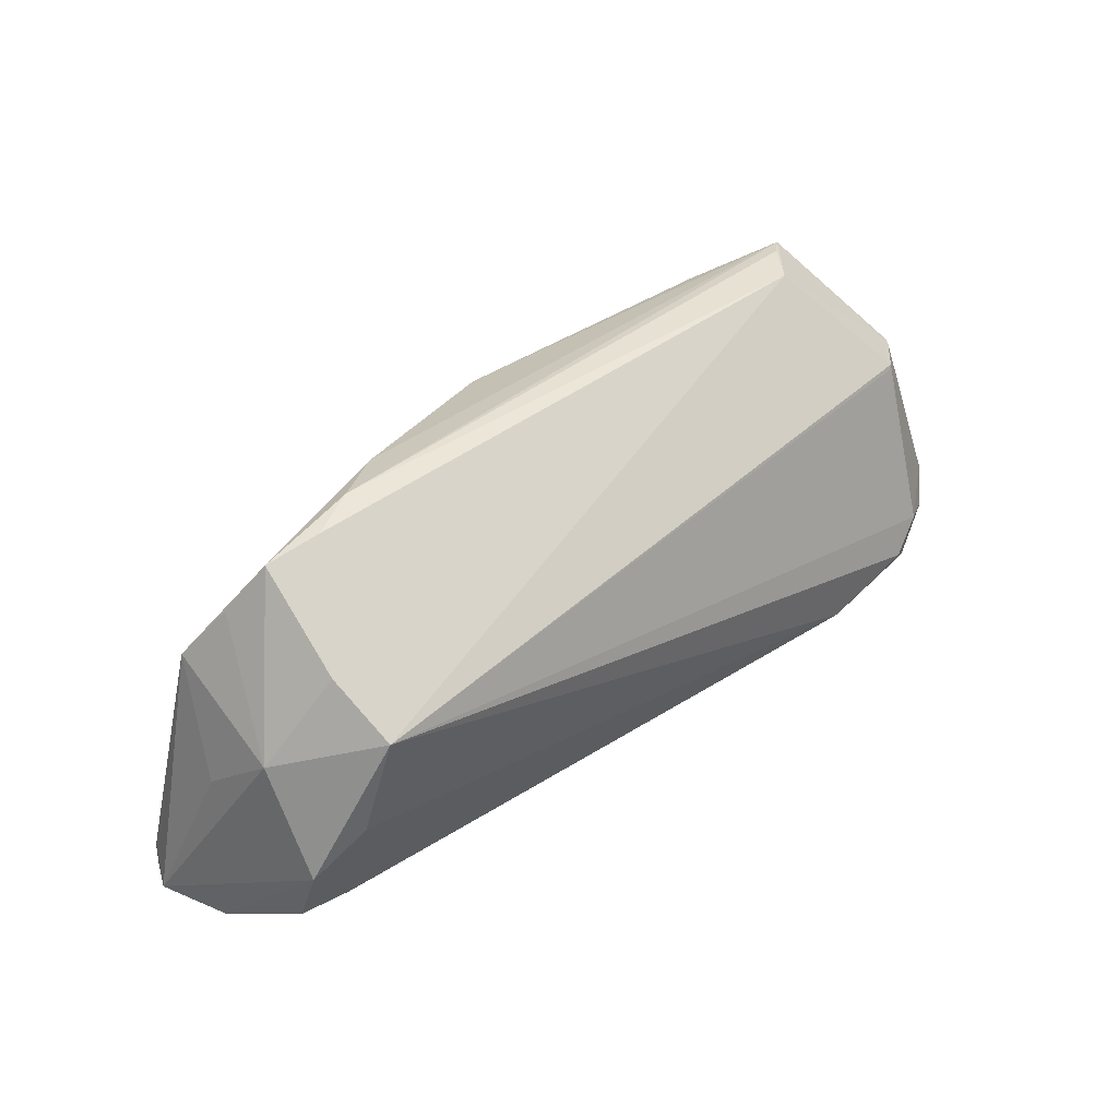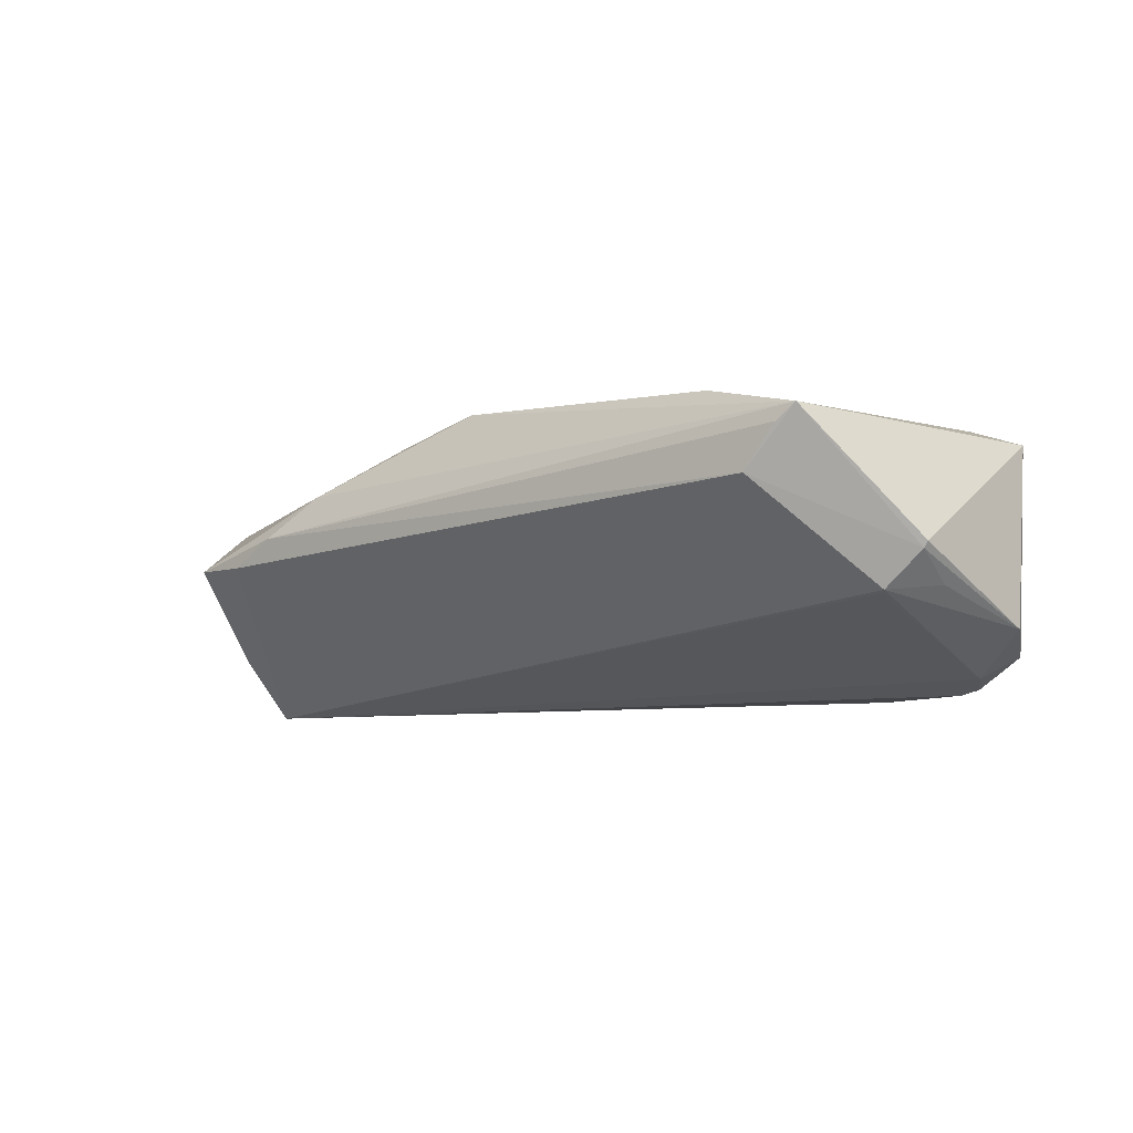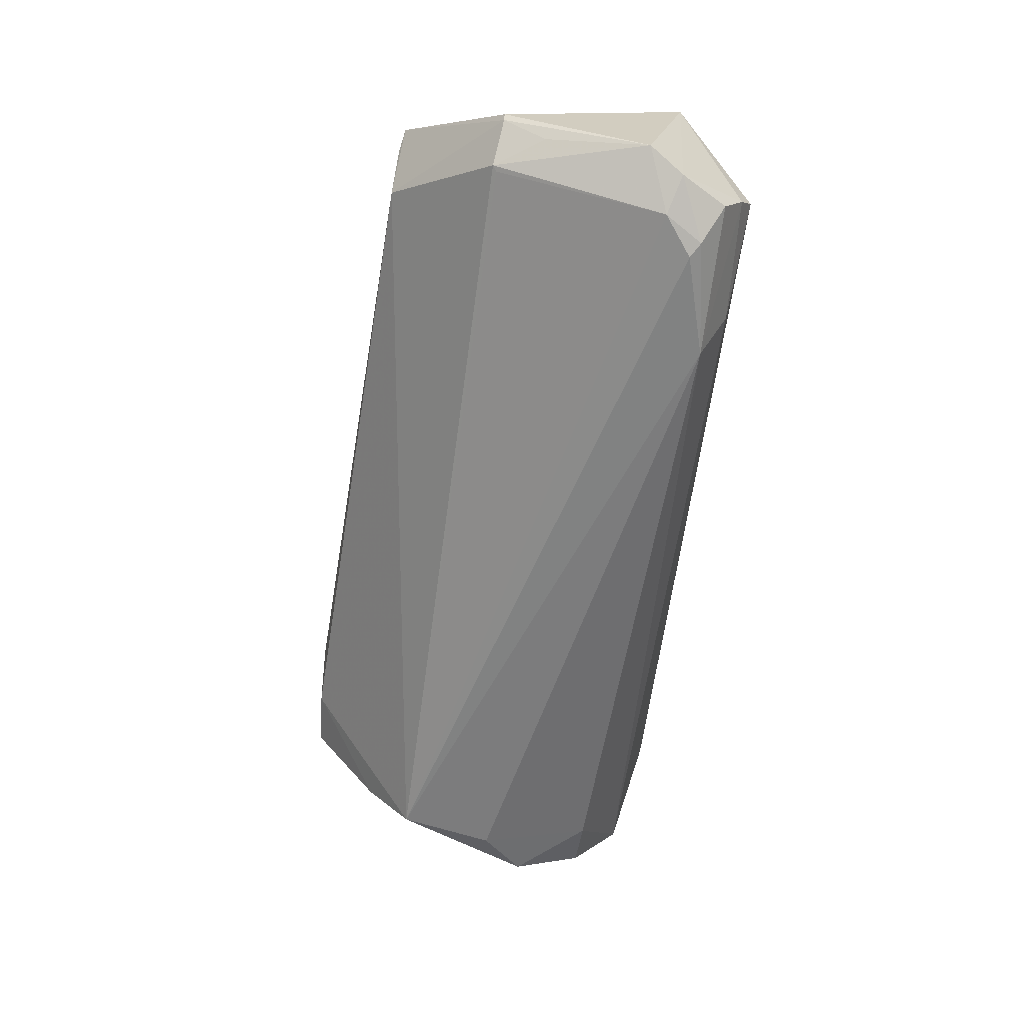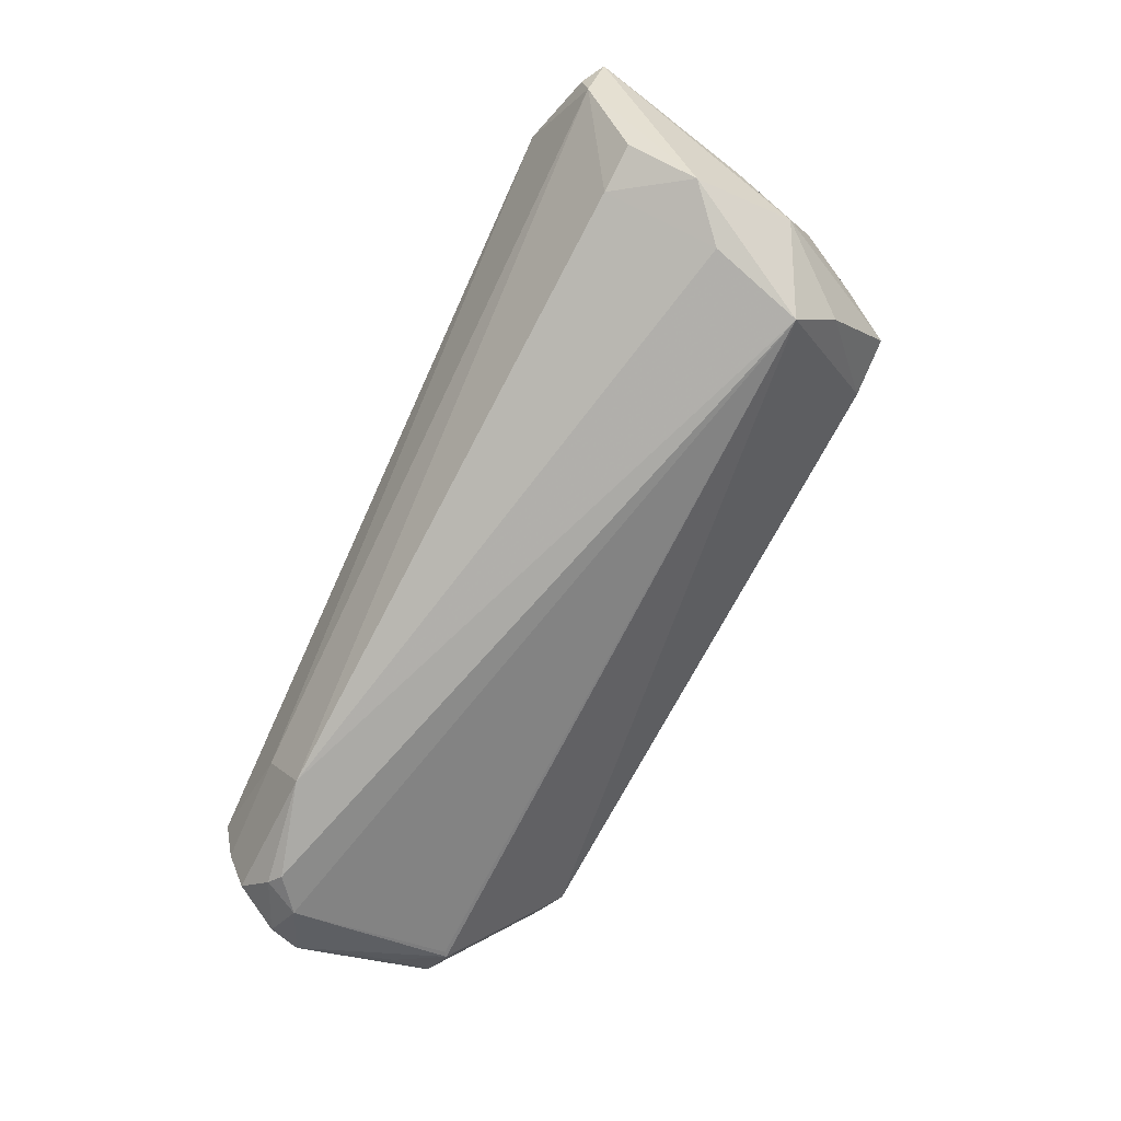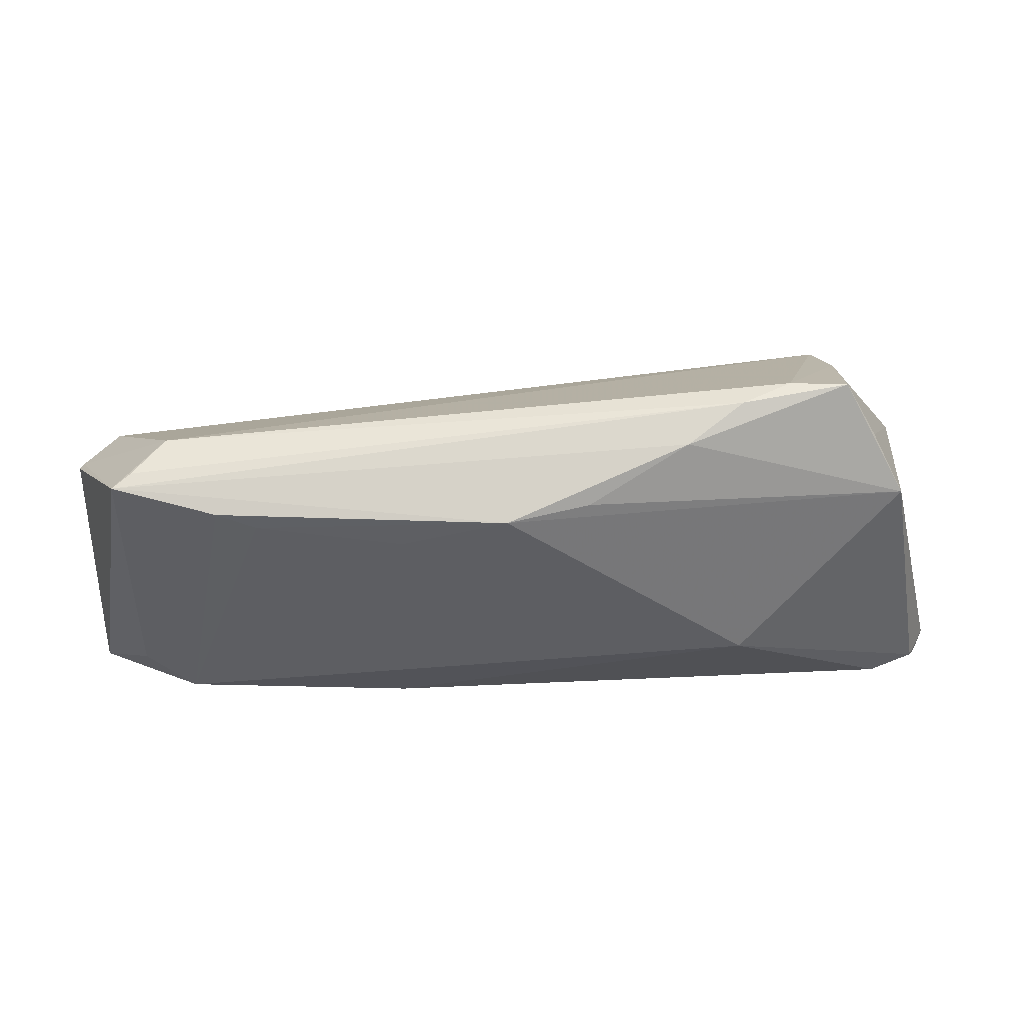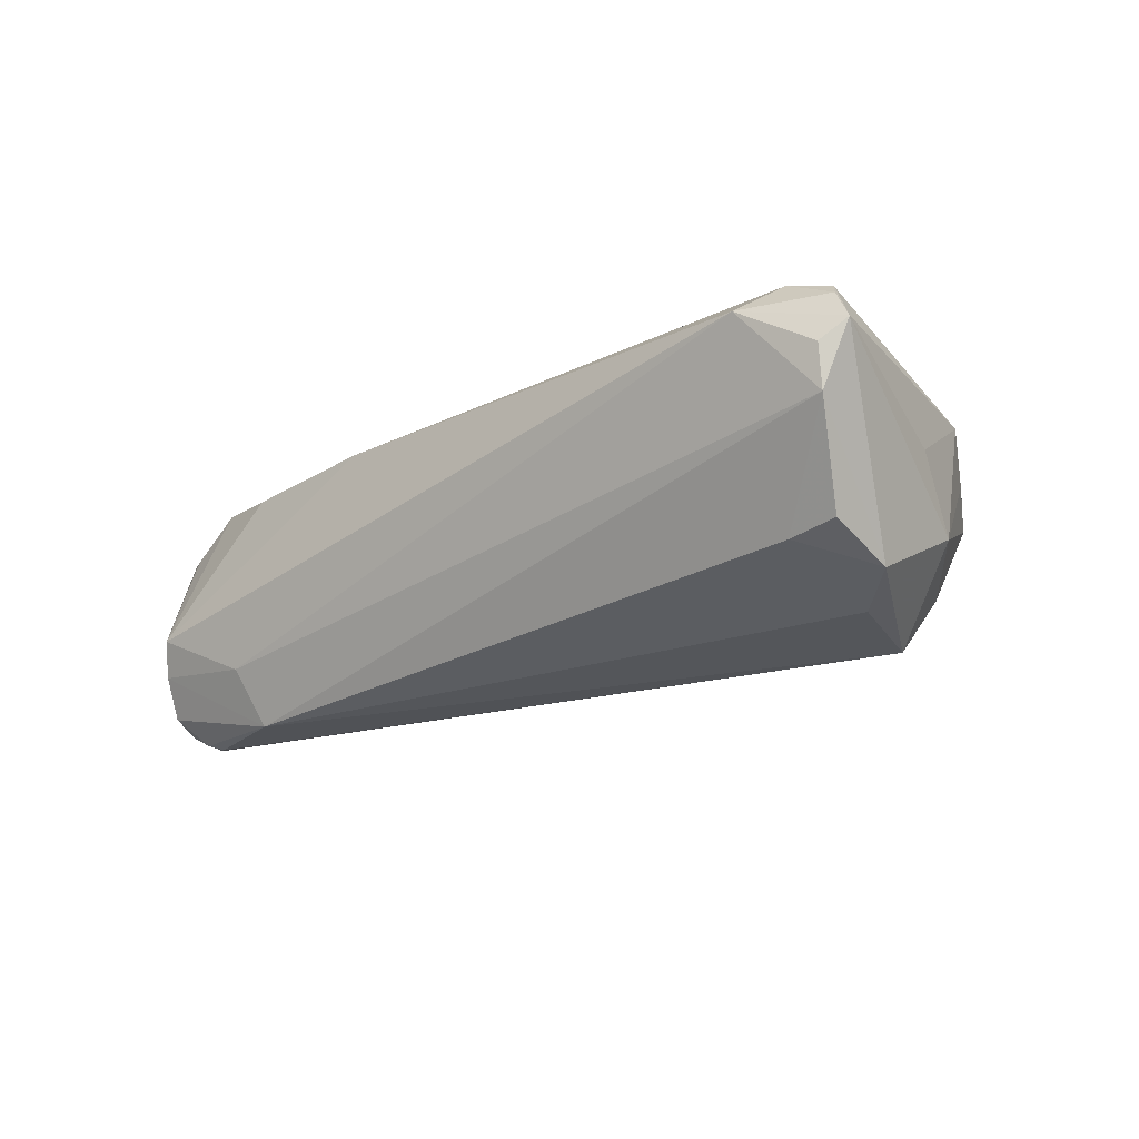
<metadata>
{"format":"obj","ext":"obj","renderer":"f3d","projection":"perspective","resolution":1024,"background":"white","views":[{"elev":42.0,"azim":136.6,"up":"+Y"},{"elev":-8.2,"azim":-137.4,"up":"+Z"},{"elev":-60.6,"azim":-95.8,"up":"+Z"},{"elev":-75.7,"azim":65.5,"up":"+Z"},{"elev":50.8,"azim":-1.6,"up":"+Y"},{"elev":-21.1,"azim":42.9,"up":"+Z"}]}
</metadata>
<code>
v -0.05255 0.007265 -0.0088
v -0.0566 -0.01655 0.01038
v 0.05042 0.01196 0.007697
v -0.05192 -0.01337 -0.01664
v -0.05321 0.007755 -0.008512
v -0.05266 -0.02069 -0.01372
v -0.03509 -0.02227 0.01253
v -0.0325 0.01572 0.0145
v -0.03689 -0.02356 -0.01078
v -0.03488 -0.01992 -0.01811
v 0.04262 0.02501 0.0006771
v -0.05689 0.001631 -0.007736
v 0.02997 -0.007238 0.01811
v 0.04187 0.01102 -0.01811
v -0.05091 -0.01451 0.01249
v -0.05822 0.006818 -0.003589
v 0.05605 -0.01948 0.01169
v -0.03736 0.01787 0.01402
v 0.05581 -0.02255 0.004189
v -0.05868 -0.01084 -0.01164
v 0.05697 -0.02071 0.01015
v 0.05168 -0.01484 -0.01191
v 0.05163 0.006771 -0.008095
v -0.05772 0.006846 -0.004372
v 0.04331 0.01657 -0.01069
v 0.02902 0.0253 0.003713
v -0.01566 -0.02337 0.01293
v 0.04652 0.01871 0.003678
v 0.04541 -0.0008252 -0.01714
v 0.0554 -0.02156 -0.001042
v -0.05003 -0.0253 -0.004383
v 0.05868 -0.02076 0.006778
v 0.04564 -0.01514 -0.01286
v -0.05169 -0.02345 -0.008694
v -0.04474 -0.01988 0.01371
v -0.04408 0.02031 0.003626
v -0.04737 -0.01672 -0.01811
v 0.05045 -0.02033 0.0135
v 0.05377 -0.0003049 -6.464e-05
v 0.03529 0.02527 0.0005024
v -0.01422 0.01349 0.01586
v 0.009328 0.01853 0.01425
v 0.04692 -0.0253 0.009757
v 0.0516 -0.00612 -0.01502
v -0.04903 -0.01794 -0.01747
v 0.02187 0.02312 0.008571
v -0.001029 0.0182 0.01662
v -0.05631 -0.01492 -0.01434
v -0.05128 -0.01991 0.008827
v -0.0481 0.01989 0.008663
v -0.05044 0.01931 0.01058
f 14 5 36
f 15 35 18
f 18 35 8
f 29 10 14
f 20 5 4
f 6 45 10
f 25 23 14
f 11 23 25
f 14 36 40
f 40 25 14
f 11 25 40
f 49 31 35
f 2 16 20
f 35 15 2
f 2 49 35
f 31 49 2
f 20 16 24
f 24 36 5
f 16 2 51
f 36 24 51
f 51 24 16
f 51 2 15
f 51 15 18
f 27 13 35
f 27 38 13
f 10 30 9
f 10 29 33
f 33 30 10
f 22 30 33
f 1 5 14
f 14 4 1
f 1 4 5
f 37 4 14
f 45 4 37
f 14 10 37
f 10 45 37
f 32 23 39
f 39 3 32
f 23 3 39
f 28 23 11
f 11 3 28
f 28 3 23
f 32 3 17
f 13 38 17
f 17 3 13
f 13 3 47
f 18 8 47
f 47 51 18
f 48 2 20
f 20 4 48
f 48 4 45
f 45 6 48
f 12 5 20
f 20 24 12
f 12 24 5
f 26 40 36
f 11 40 26
f 35 31 7
f 7 27 35
f 31 27 7
f 38 27 43
f 43 27 31
f 31 9 43
f 43 9 30
f 34 9 31
f 34 6 10
f 10 9 34
f 31 2 34
f 34 48 6
f 2 48 34
f 22 33 44
f 44 33 29
f 44 23 32
f 14 23 44
f 44 29 14
f 32 30 44
f 44 30 22
f 35 13 41
f 13 47 41
f 41 8 35
f 41 47 8
f 46 3 11
f 11 26 46
f 51 47 46
f 46 26 51
f 36 51 50
f 50 26 36
f 51 26 50
f 32 17 21
f 21 43 32
f 21 17 38
f 38 43 21
f 19 30 32
f 32 43 19
f 19 43 30
f 42 47 3
f 3 46 42
f 42 46 47

</code>
